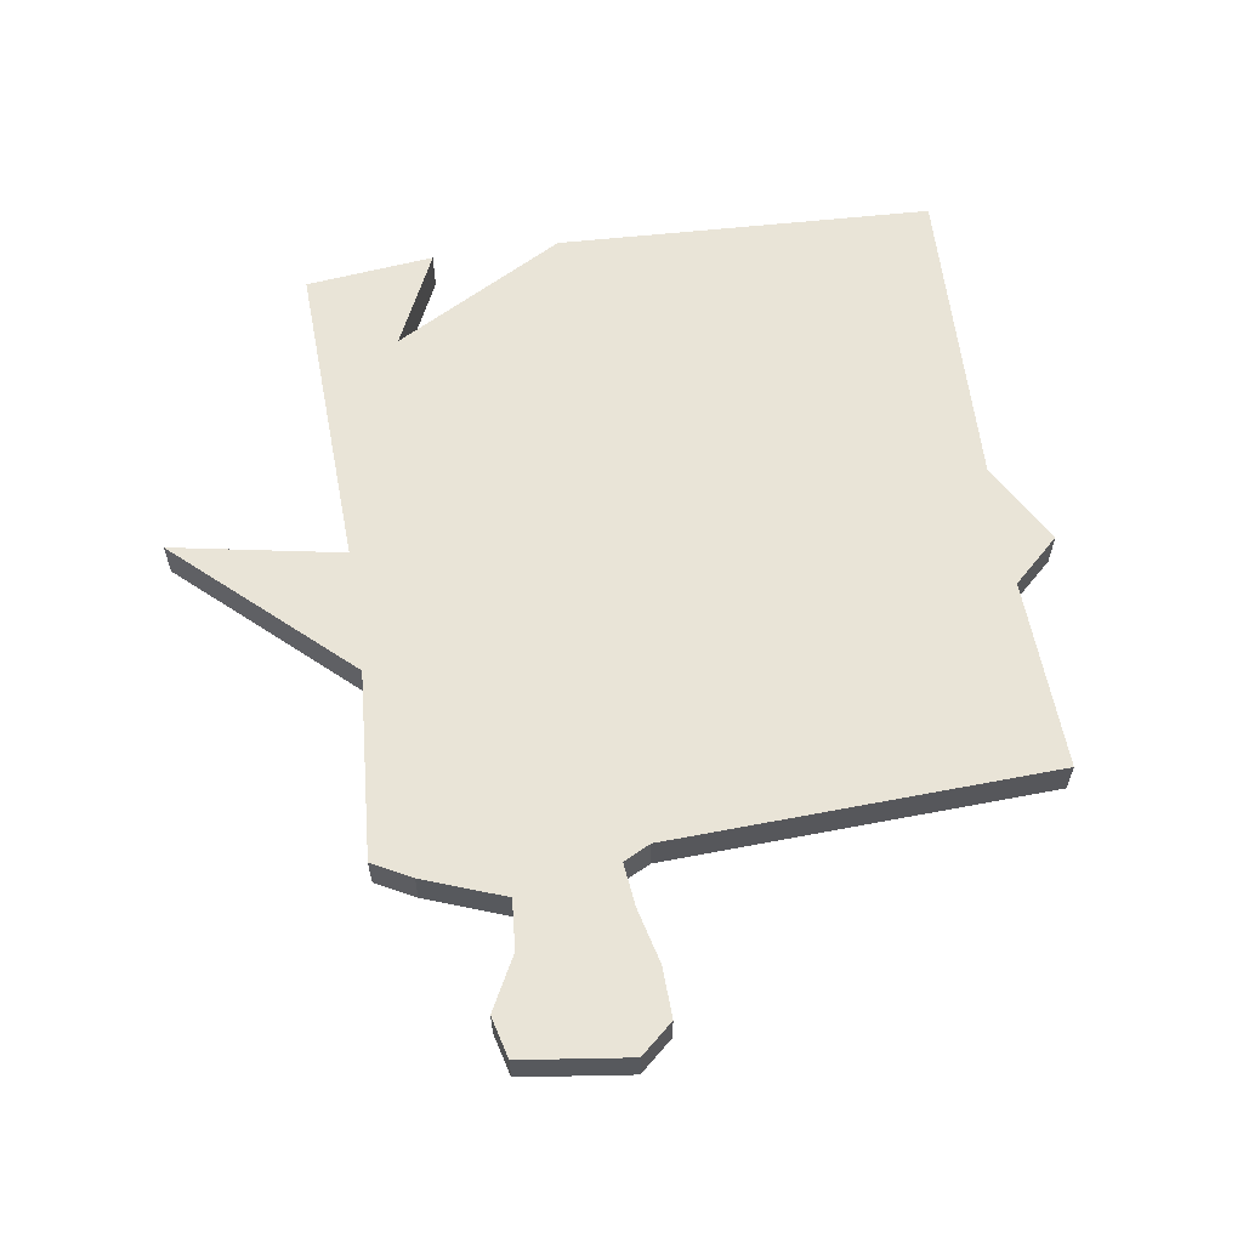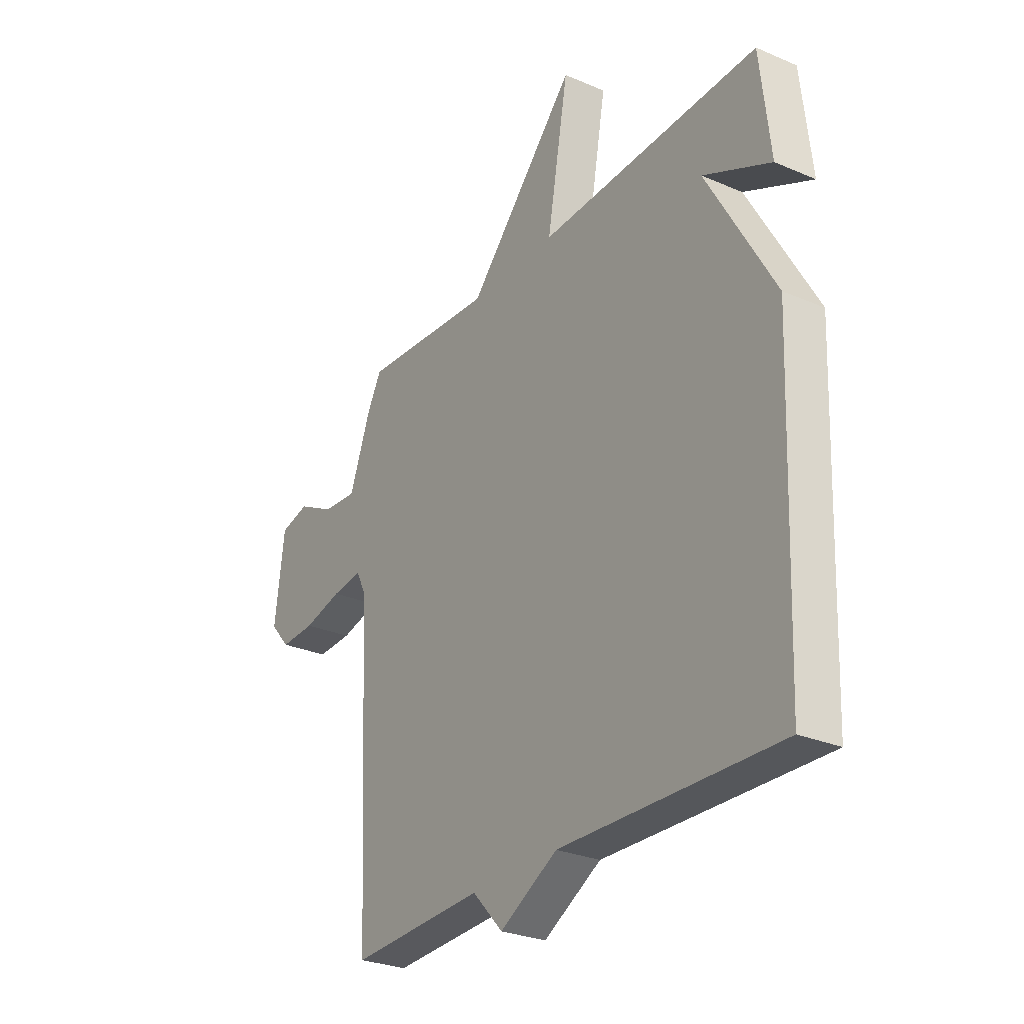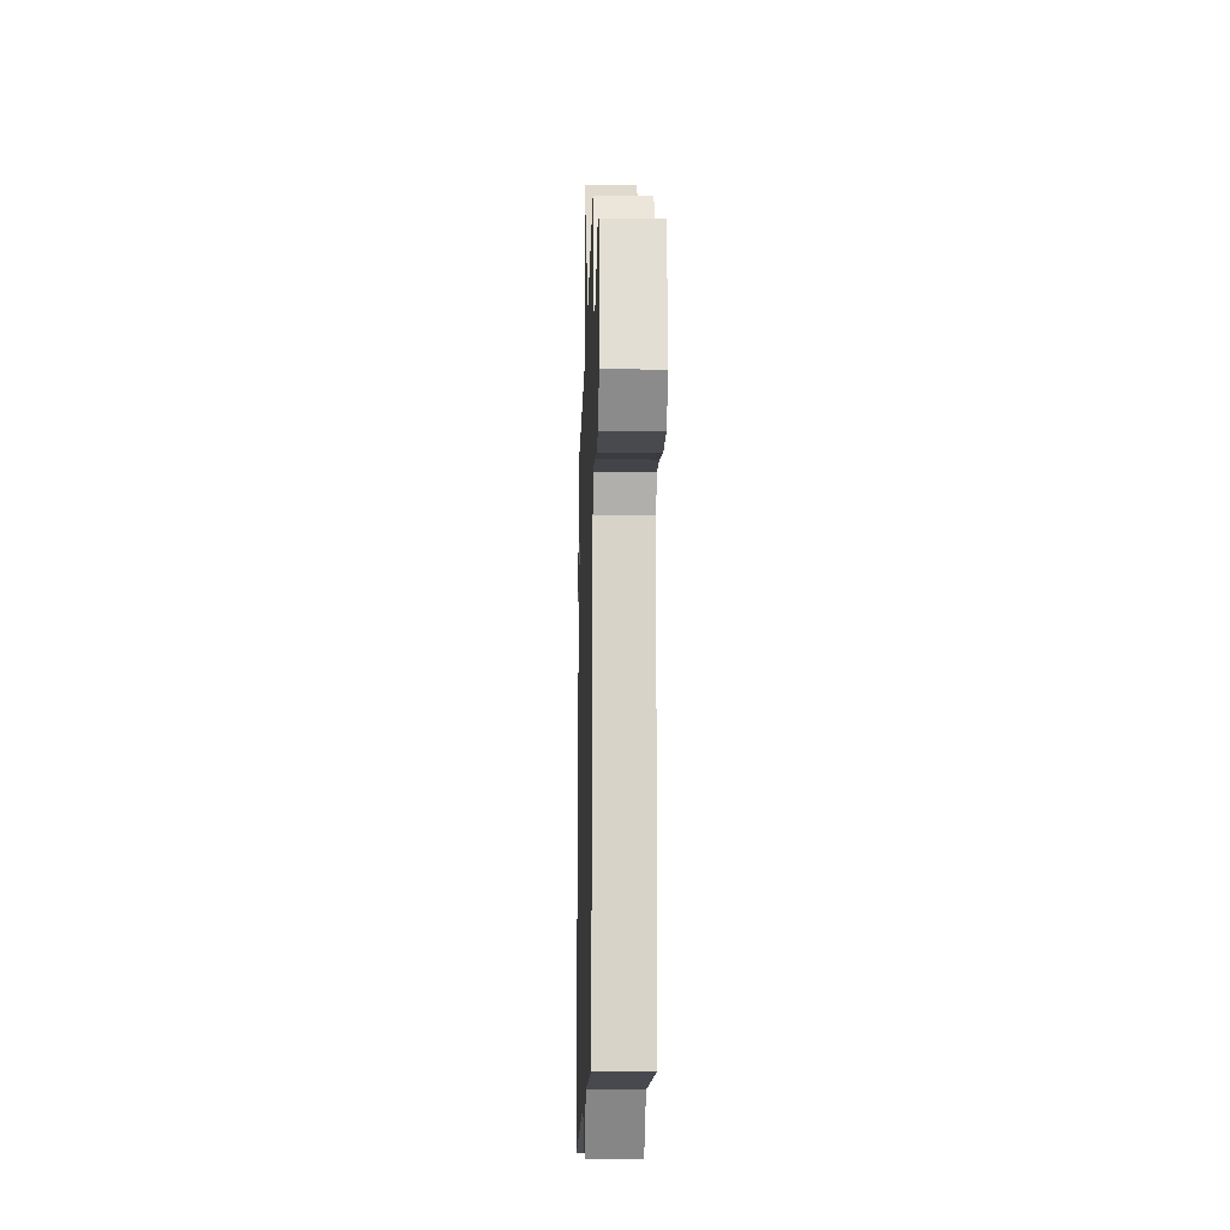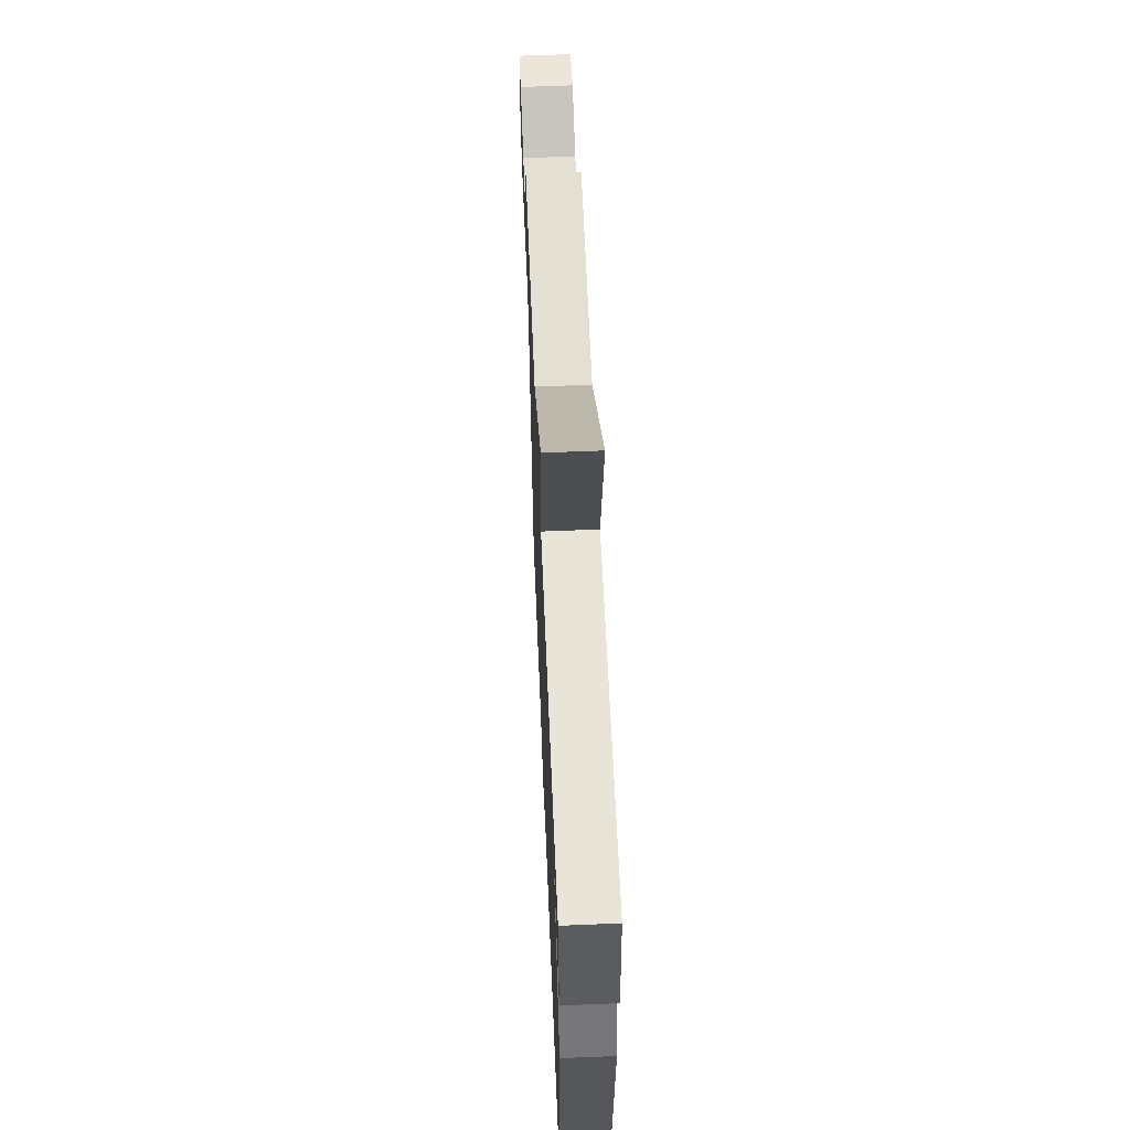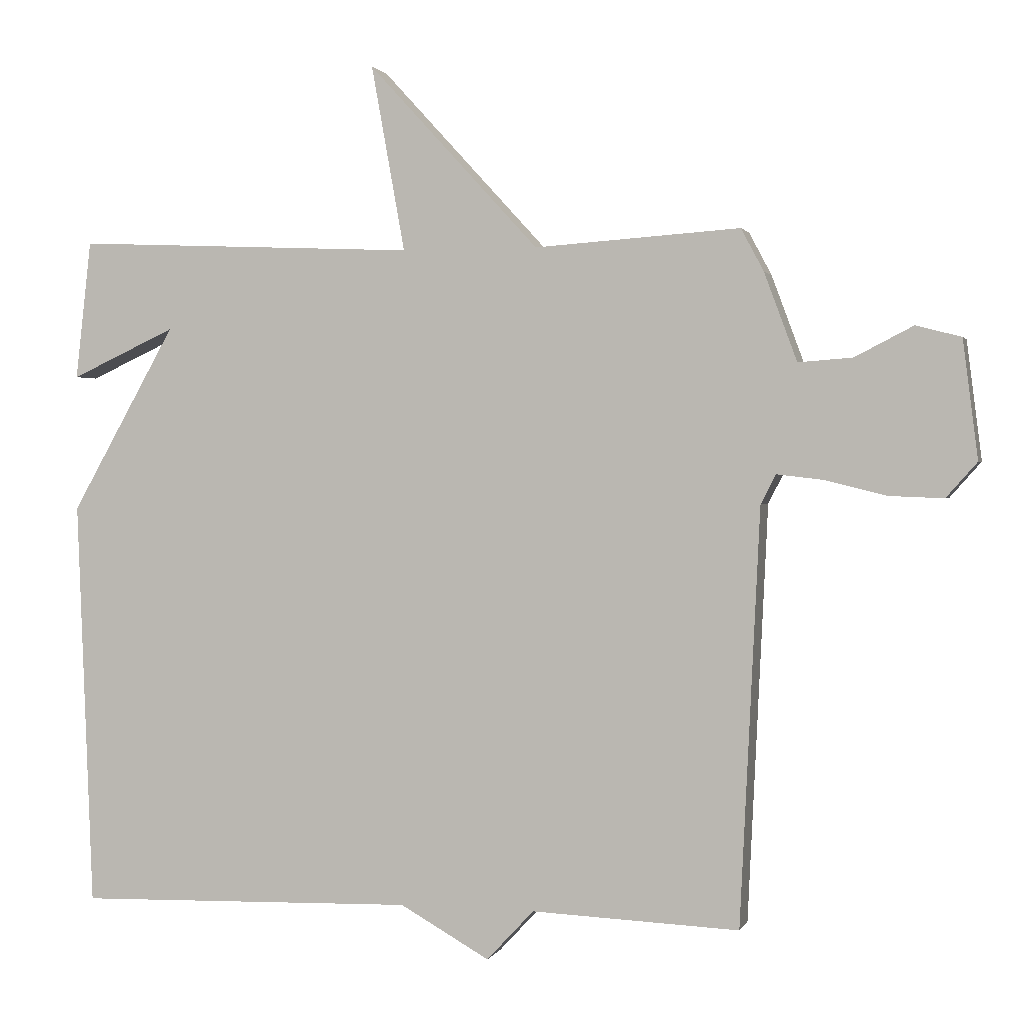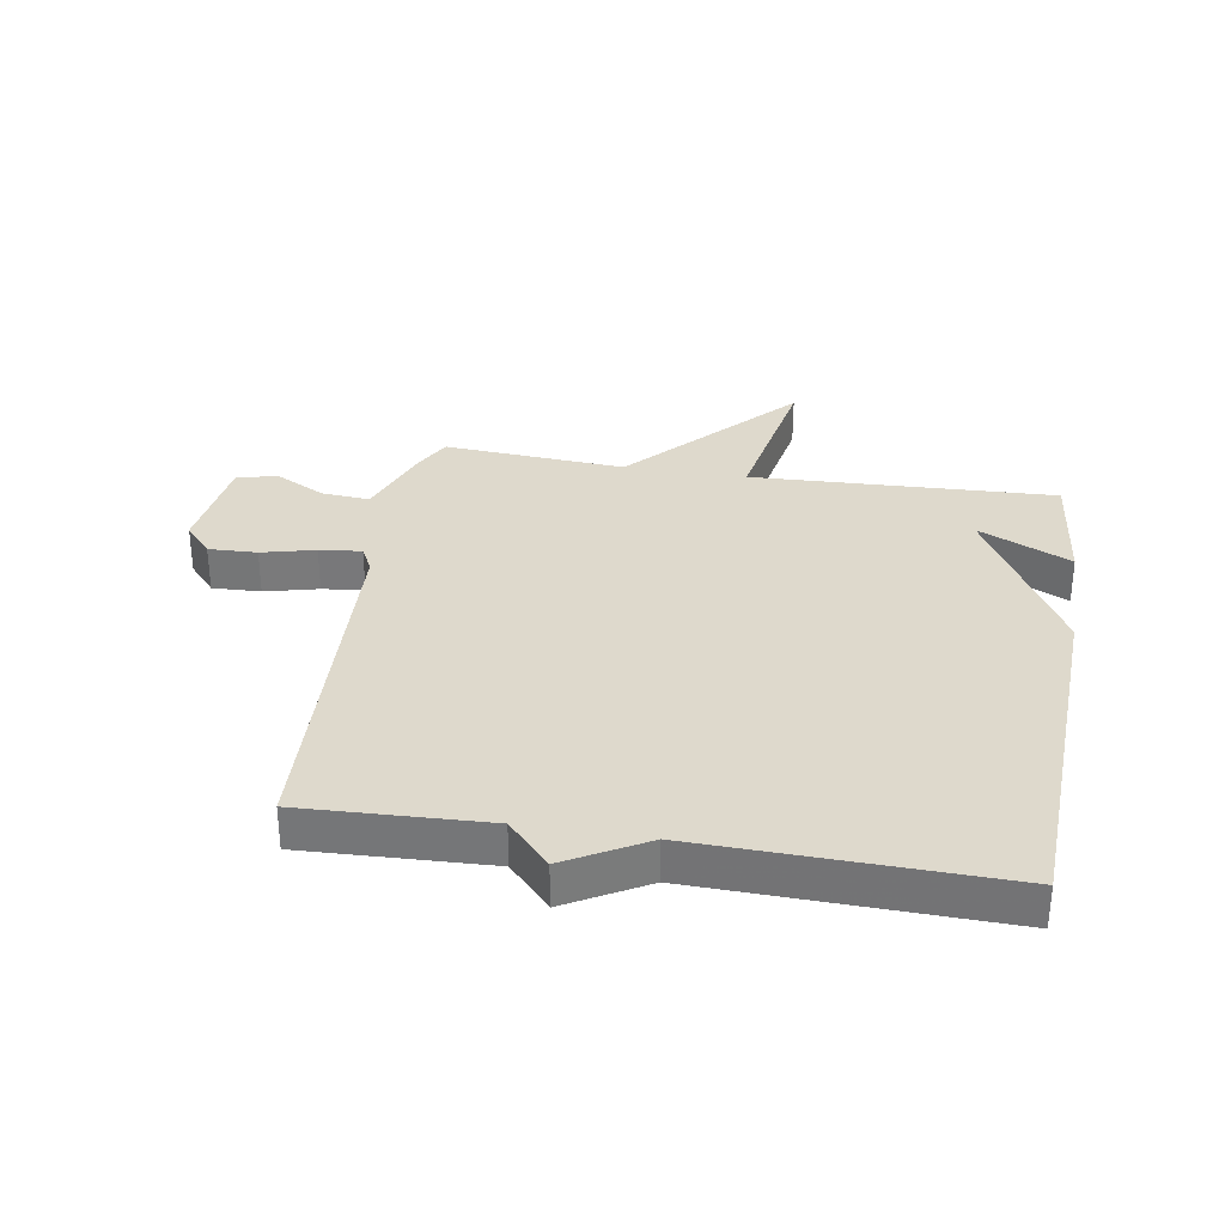
<metadata>
{"format":"obj","ext":"obj","renderer":"f3d","projection":"perspective","resolution":1024,"background":"white","views":[{"elev":60.9,"azim":81.6,"up":"+Y"},{"elev":-28.1,"azim":-123.1,"up":"+Z"},{"elev":-15.1,"azim":88.4,"up":"+Z"},{"elev":62.4,"azim":-92.4,"up":"+Z"},{"elev":1.3,"azim":14.9,"up":"+Z"},{"elev":32.2,"azim":-170.6,"up":"+Y"}]}
</metadata>
<code>
v -0.5 0.07 -0.5
v -0.523 0.07 0.097
v -0.37 0.07 0.368
v -0.523 0.07 0.297
v -0.5 0.07 0.5
v 0 0.07 0.479
v -0.049 0.07 0.75
v 0.2 0.07 0.479
v 0.5 0.07 0.5
v 0.533 0.07 0.438
v 0.581 0.07 0.309
v 0.66 0.07 0.315
v 0.745 0.07 0.359
v 0.811 0.07 0.342
v 0.833 0.07 0.169
v 0.788 0.07 0.118
v 0.708 0.07 0.121
v 0.62 0.07 0.143
v 0.551 0.07 0.151
v 0.529 0.07 0.108
v 0.5 0.07 -0.5
v 0.196 0.07 -0.487
v 0.127 0.07 -0.561
v -0.004 0.07 -0.487
v -0.5 0 -0.5
v -0.523 0 0.097
v -0.37 0 0.368
v -0.523 0 0.297
v -0.5 0 0.5
v 0 0 0.479
v -0.049 0 0.75
v 0.2 0 0.479
v 0.5 0 0.5
v 0.533 0 0.438
v 0.581 0 0.309
v 0.66 0 0.315
v 0.745 0 0.359
v 0.811 0 0.342
v 0.833 0 0.169
v 0.788 0 0.118
v 0.708 0 0.121
v 0.62 0 0.143
v 0.551 0 0.151
v 0.529 0 0.108
v 0.5 0 -0.5
v 0.196 0 -0.487
v 0.127 0 -0.561
v -0.004 0 -0.487
f 22 23 24
f 20 21 22
f 19 20 22 24
f 16 17 18
f 15 16 18
f 14 15 18
f 13 14 18
f 12 13 18
f 11 12 18 19
f 1 2 3
f 24 1 3
f 19 24 3
f 11 19 3
f 10 11 3
f 9 10 3
f 8 9 3
f 3 4 5
f 3 5 6
f 8 3 6
f 6 7 8
f 48 47 46
f 46 45 44
f 48 46 44 43
f 42 41 40
f 42 40 39
f 42 39 38
f 42 38 37
f 42 37 36
f 43 42 36 35
f 27 26 25
f 27 25 48
f 27 48 43
f 27 43 35
f 27 35 34
f 27 34 33
f 27 33 32
f 29 28 27
f 30 29 27
f 30 27 32
f 32 31 30
f 1 25 26 2
f 2 26 27 3
f 3 27 28 4
f 4 28 29 5
f 5 29 30 6
f 6 30 31 7
f 7 31 32 8
f 8 32 33 9
f 9 33 34 10
f 10 34 35 11
f 11 35 36 12
f 12 36 37 13
f 13 37 38 14
f 14 38 39 15
f 15 39 40 16
f 16 40 41 17
f 17 41 42 18
f 18 42 43 19
f 19 43 44 20
f 20 44 45 21
f 21 45 46 22
f 22 46 47 23
f 23 47 48 24
f 24 48 25 1

</code>
